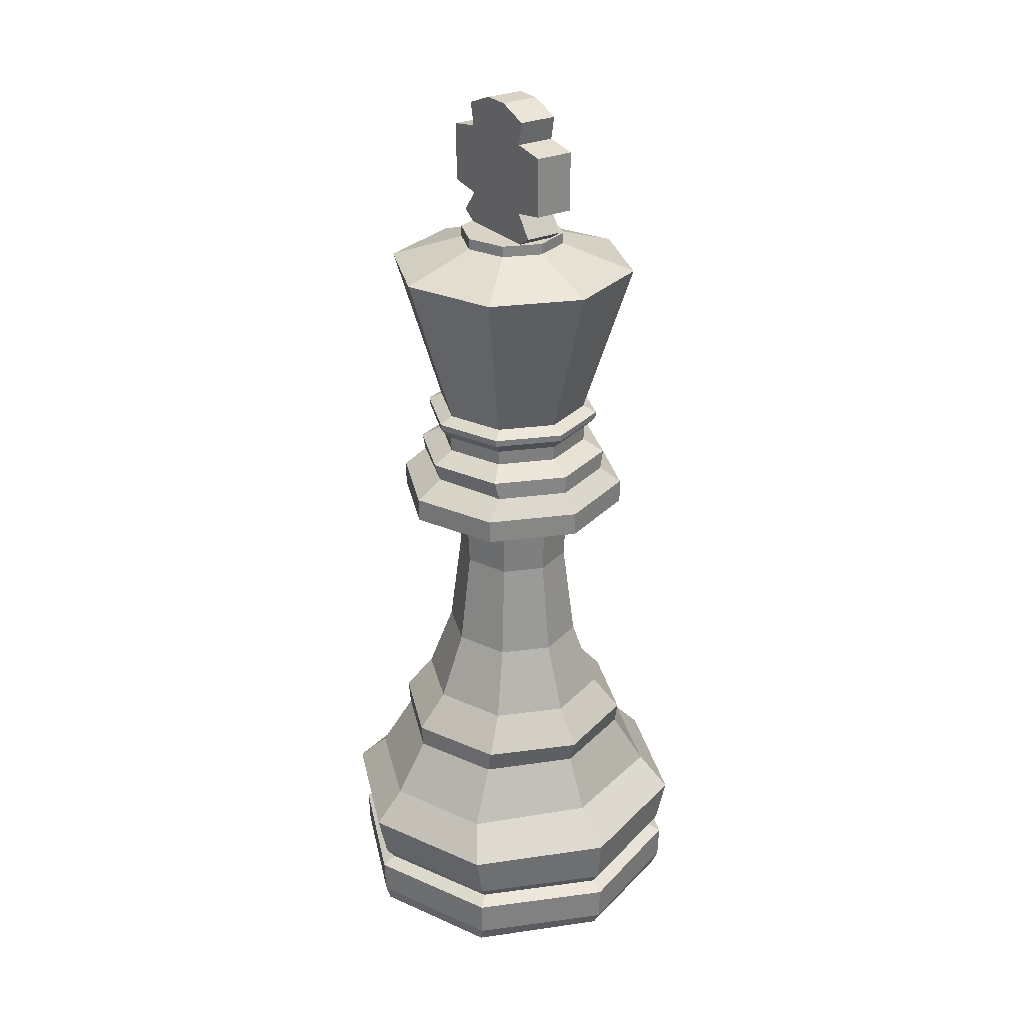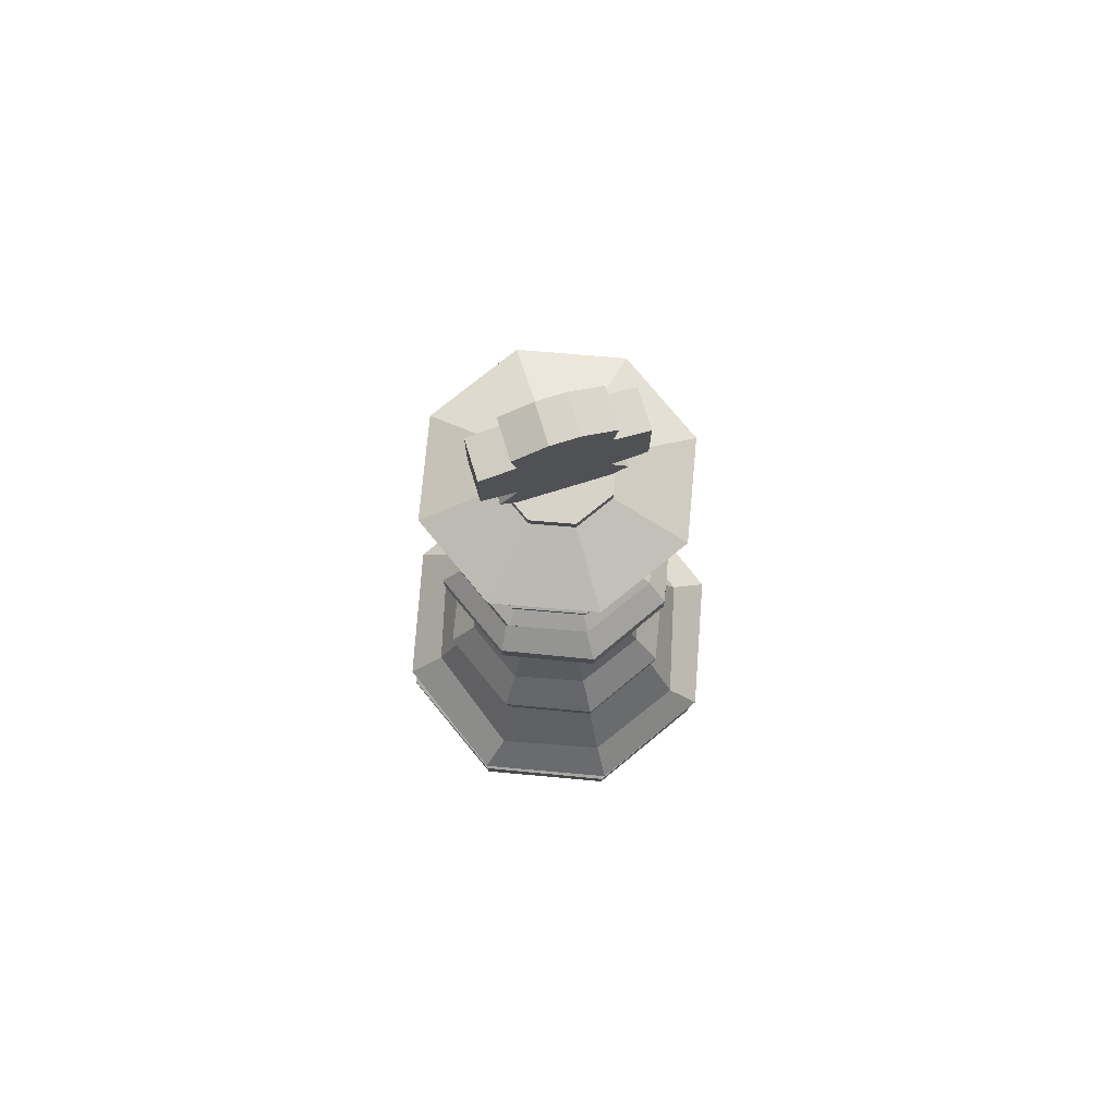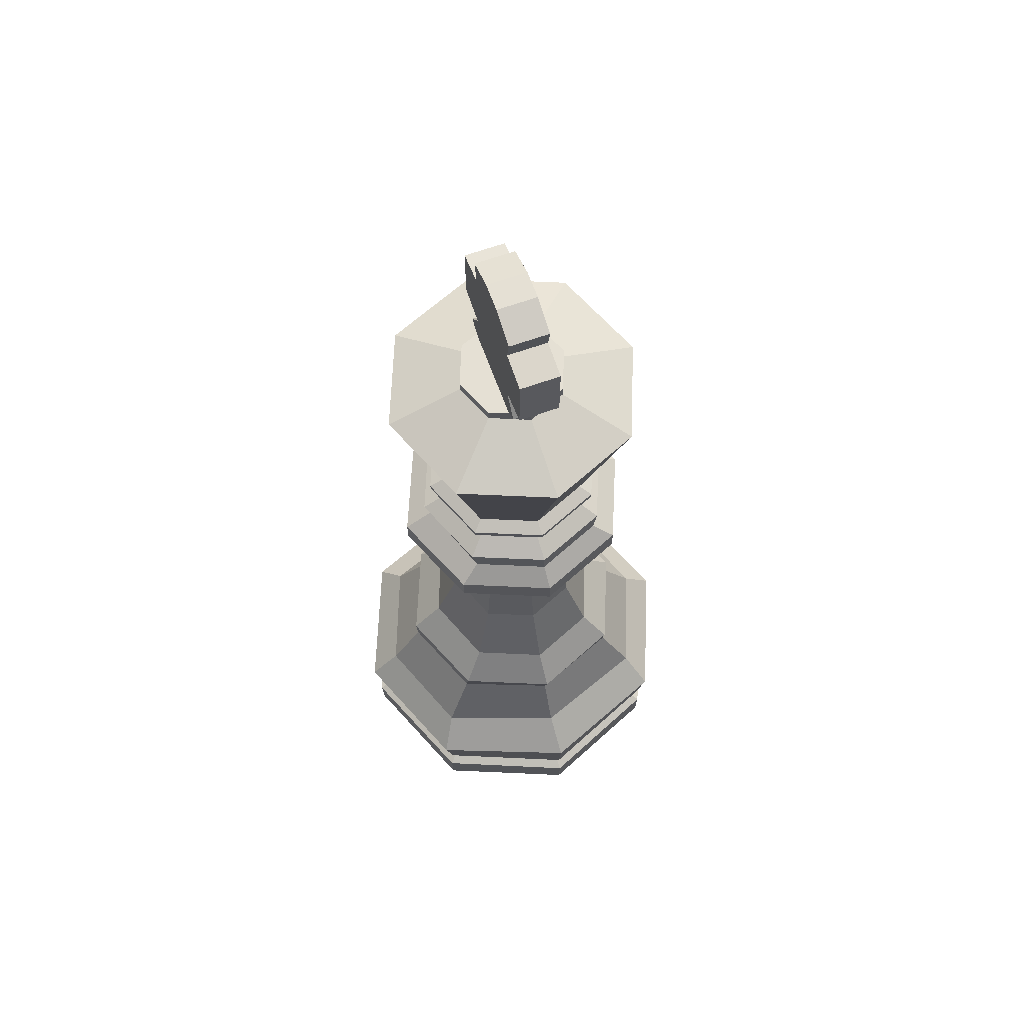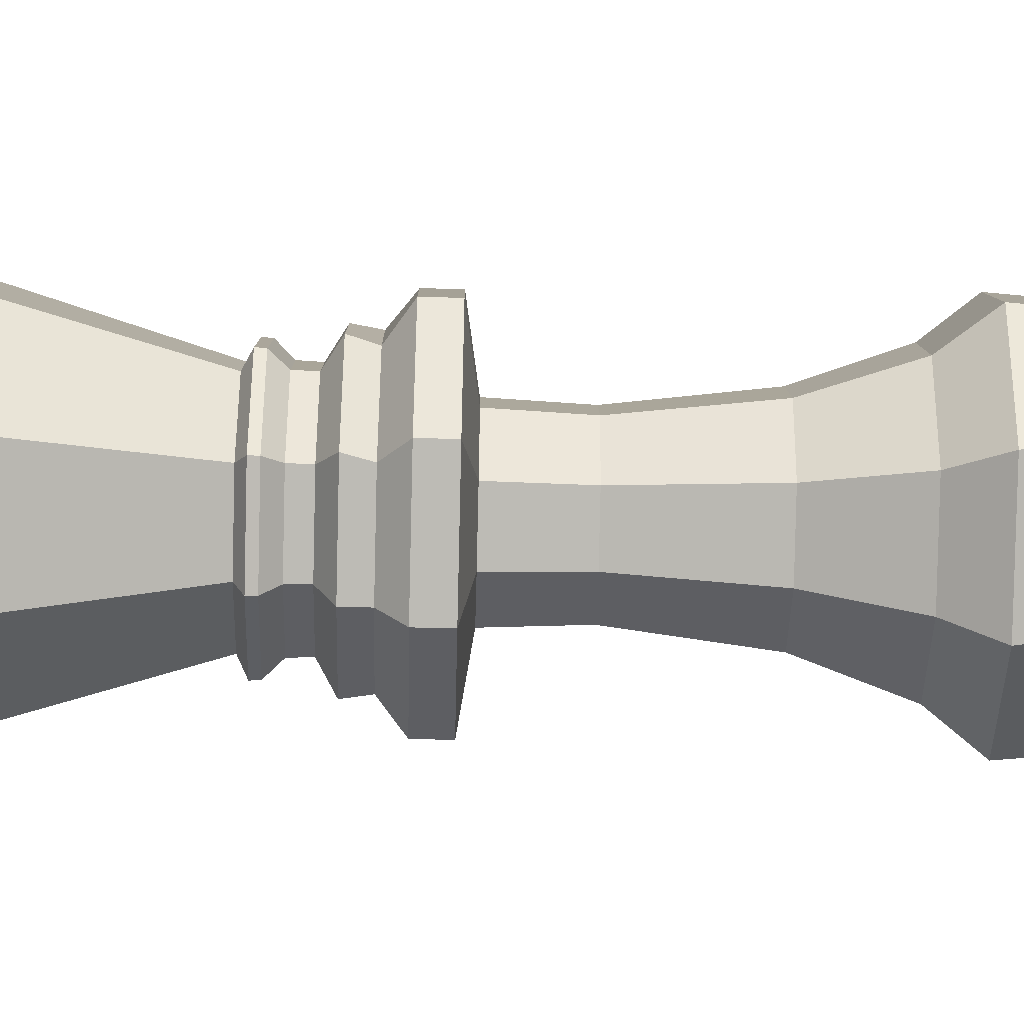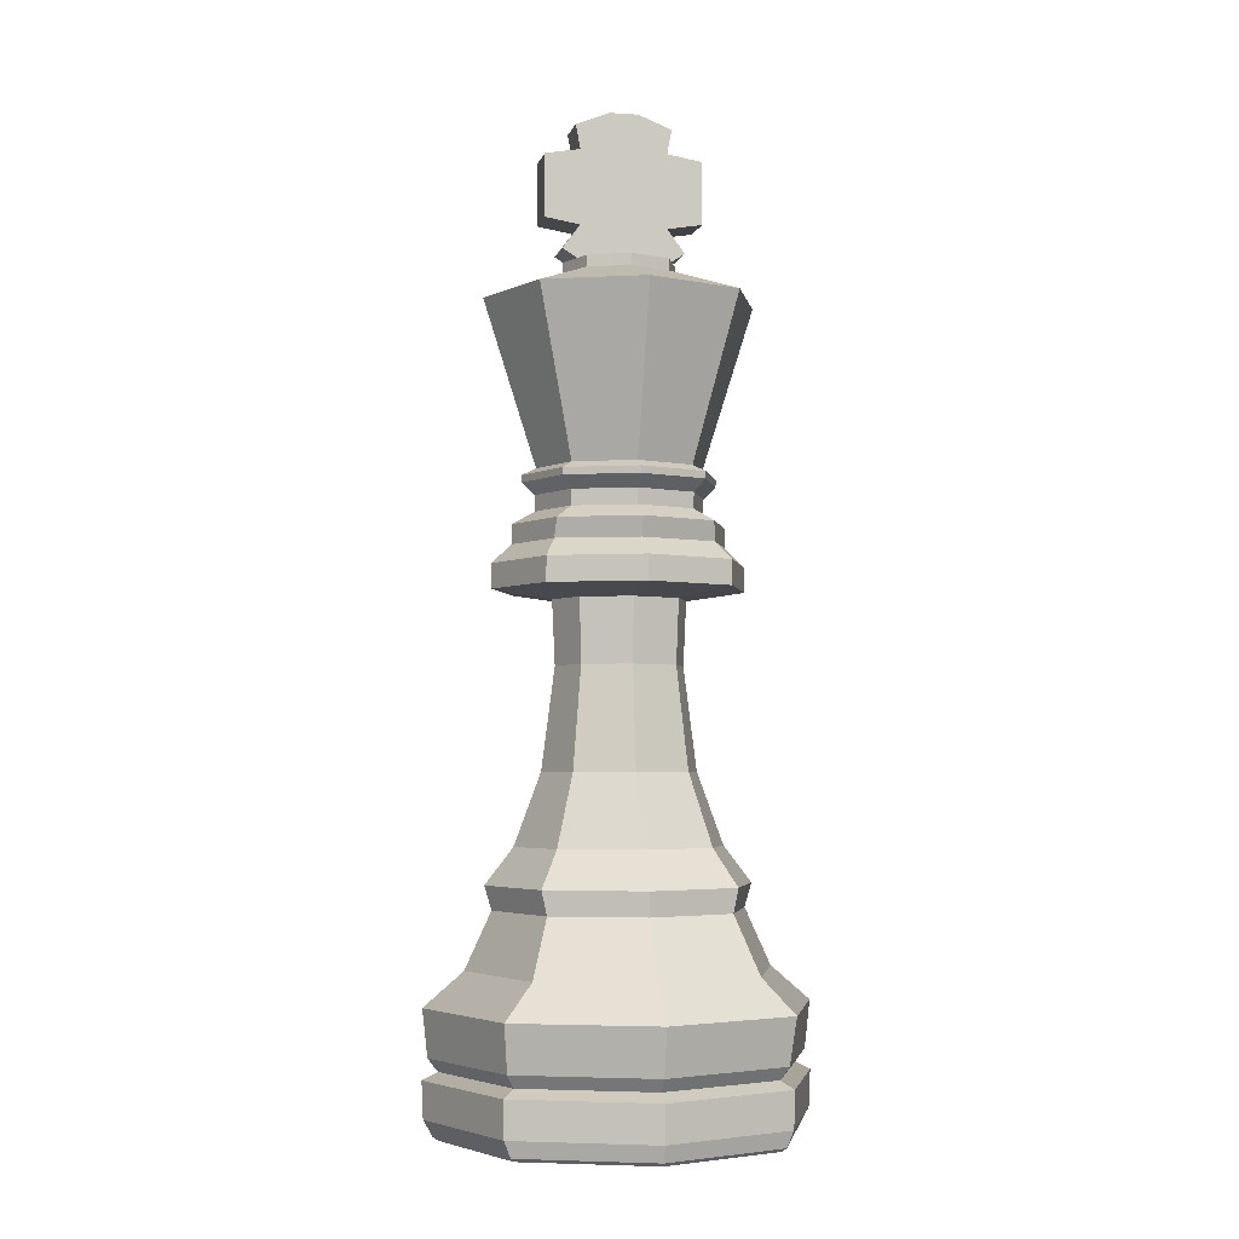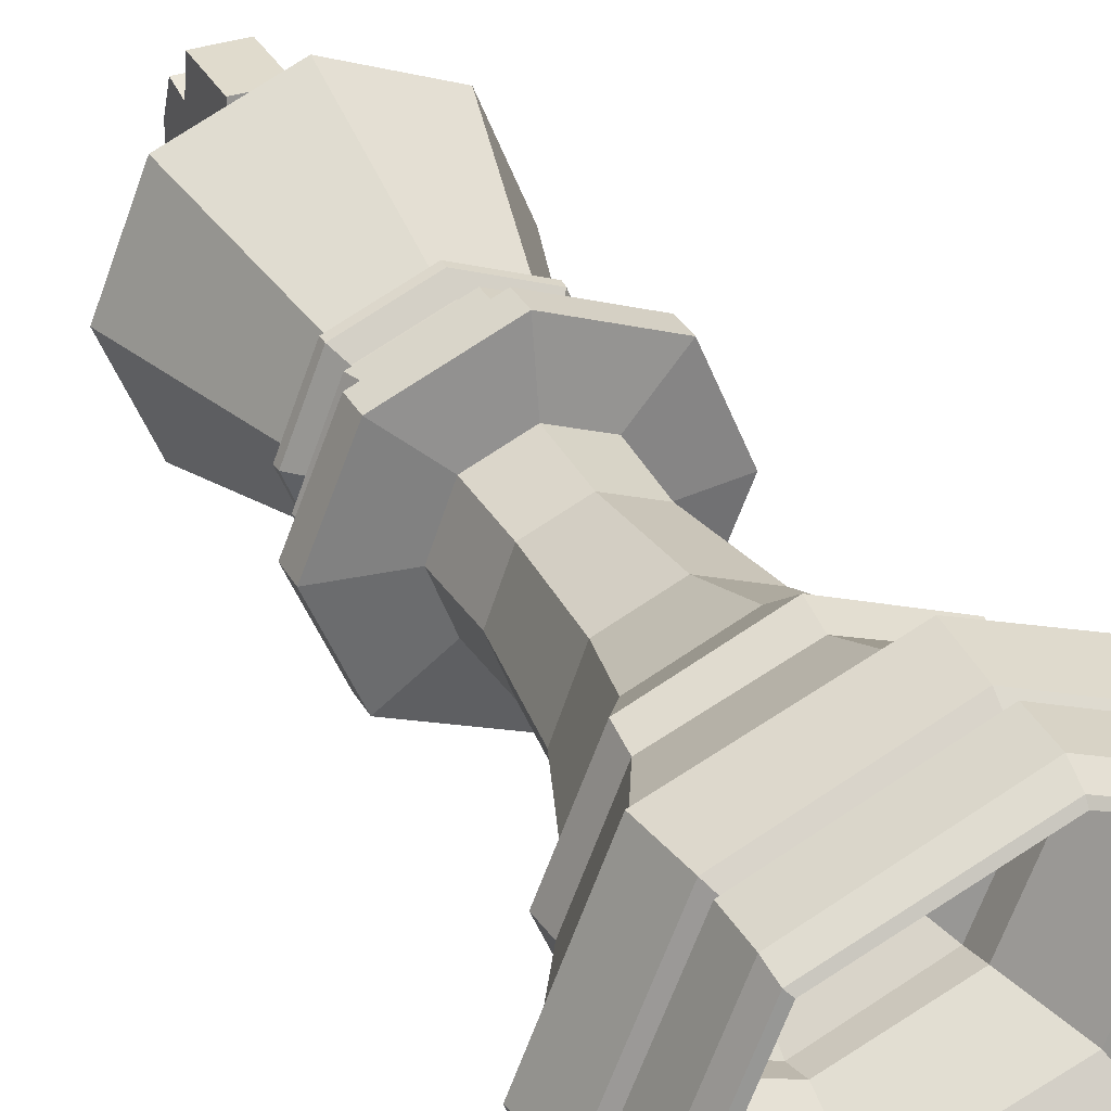
<metadata>
{"format":"obj","ext":"obj","renderer":"f3d","projection":"perspective","resolution":1024,"background":"white","views":[{"elev":28.0,"azim":-34.0,"up":"+Y"},{"elev":76.3,"azim":-107.1,"up":"+Y"},{"elev":65.3,"azim":160.2,"up":"+Y"},{"elev":-61.5,"azim":-91.4,"up":"+Z"},{"elev":-3.7,"azim":77.7,"up":"+Y"},{"elev":33.2,"azim":-24.9,"up":"+Z"}]}
</metadata>
<code>
o King
v 0 0.01355 0.8146
v 0 0.2533 0.864
v 0 0.2876 0.7942
v -0 0.5587 0.8628
v -0 0.7127 0.6835
v -0 0.9686 0.5654
v -0 1.077 0.597
v 0 -0.003017 0.7909
v 0 0.3463 0.839
v 0 0.08733 0.8567
v -0.5941 0.01355 0.578
v -0.8307 0.01355 -0
v -0.6085 0.2533 0.6106
v -0.8618 0.2533 -0
v -0.5616 0.2876 0.5616
v -0.7942 0.2876 -0
v -0.6373 0.5587 0.6132
v -0.8868 0.5587 -0
v -0.554 0.7127 0.4833
v -0.7426 0.7127 -0
v -0.5872 0.9686 -0
v -0.4239 0.9686 0.3998
v -0.5952 1.077 -0
v -0.4214 1.077 0.4232
v -0.806 -0.003017 0
v -0.5763 -0.003017 0.5612
v -0.319 1.241 0.3384
v -0.839 0.3463 -0
v -0.5933 0.3463 0.5933
v -0.8536 0.08733 -0
v -0.6045 0.08733 0.6076
v -0.4505 1.241 -0
v 0 1.241 0.4699
v -0.2012 2.318 0.2194
v -0.2843 2.318 -0
v -0 2.318 0.3024
v -0.3282 1.567 -0
v -0.2324 1.567 0.2532
v -0 1.567 0.3491
v -0.2701 2.028 -0
v -0 2.028 0.2891
v -0.1912 2.028 0.2102
v -0.4072 2.361 0.4029
v -0.5752 2.361 -0
v 0 2.361 0.5709
v -0.4072 2.473 0.4029
v -0.5752 2.473 -0
v 0 2.473 0.5709
v -0.3147 2.556 0.3524
v -0.4445 2.556 -0
v 0 2.556 0.4822
v -0.3355 2.645 0.3442
v -0.4739 2.645 -0
v -0 2.645 0.4826
v -0.1789 3.759 0.1836
v -0.2527 3.759 -1e-06
v 0 3.759 0.2574
v 0.5941 0.01355 0.578
v 0.8307 0.01355 -0
v 0.6085 0.2533 0.6106
v 0.8618 0.2533 -0
v 0.5616 0.2876 0.5616
v 0.7942 0.2876 -0
v 0.6373 0.5587 0.6132
v 0.8868 0.5587 -0
v 0.554 0.7127 0.4833
v 0.7426 0.7127 -0
v 0.5872 0.9686 -0
v 0.4239 0.9686 0.3998
v 0.5952 1.077 -0
v 0.4214 1.077 0.4232
v 0.806 -0.003017 0
v 0.5763 -0.003017 0.5612
v 0.319 1.241 0.3384
v 0.839 0.3463 -0
v 0.5933 0.3463 0.5933
v 0.8536 0.08733 -0
v 0.6045 0.08733 0.6076
v 0.4505 1.241 -0
v 0.2012 2.318 0.2194
v 0.2843 2.318 -0
v 0.3282 1.567 -0
v 0.2324 1.567 0.2532
v 0.2701 2.028 -0
v 0.1912 2.028 0.2102
v 0.4072 2.361 0.4029
v 0.5752 2.361 -0
v 0.4072 2.473 0.4029
v 0.5752 2.473 -0
v 0.3147 2.556 0.3524
v 0.4445 2.556 -0
v 0.3355 2.645 0.3442
v 0.4739 2.645 -0
v 0.1789 3.759 0.1836
v 0.2527 3.759 -1e-06
v 0 0.01355 -0.8146
v 0 0.2533 -0.864
v 0 0.2876 -0.7942
v -0 0.5587 -0.8628
v -0 0.7127 -0.6835
v -0 0.9686 -0.5654
v -0 1.077 -0.597
v 0 -0.003018 -0.7909
v 0 0.3463 -0.839
v 0 0.08733 -0.8567
v -0.5941 0.01355 -0.578
v -0.6085 0.2533 -0.6106
v -0.5616 0.2876 -0.5616
v -0.6373 0.5587 -0.6132
v -0.554 0.7127 -0.4833
v -0.4239 0.9686 -0.3998
v -0.4214 1.077 -0.4232
v -0.5763 -0.003018 -0.5612
v -0.319 1.241 -0.3384
v -0.5933 0.3463 -0.5933
v -0.6045 0.08733 -0.6076
v 0 1.241 -0.4699
v -0.2012 2.318 -0.2194
v -0 2.318 -0.3024
v -0.2324 1.567 -0.2532
v -0 1.567 -0.3491
v -0 2.028 -0.2891
v -0.1912 2.028 -0.2102
v -0.4072 2.361 -0.4029
v 0 2.361 -0.5709
v -0.4072 2.473 -0.4029
v 0 2.473 -0.5709
v -0.3147 2.556 -0.3524
v 0 2.556 -0.4822
v -0.3355 2.645 -0.3442
v -0 2.645 -0.4826
v -0.1789 3.759 -0.1836
v 0 3.759 -0.2574
v 0.5941 0.01355 -0.578
v 0.6085 0.2533 -0.6106
v 0.5616 0.2876 -0.5616
v 0.6373 0.5587 -0.6132
v 0.554 0.7127 -0.4833
v 0.4239 0.9686 -0.3998
v 0.4214 1.077 -0.4232
v 0.5763 -0.003018 -0.5612
v 0.319 1.241 -0.3384
v 0.5933 0.3463 -0.5933
v 0.6045 0.08733 -0.6076
v 0.2012 2.318 -0.2194
v 0.2324 1.567 -0.2532
v 0.1912 2.028 -0.2102
v 0.4072 2.361 -0.4029
v 0.4072 2.473 -0.4029
v 0.3147 2.556 -0.3524
v 0.3355 2.645 -0.3442
v 0.1789 3.759 -0.1836
v -0.2655 2.774 0.2724
v 0 2.774 0.3819
v -0.375 2.774 -0
v 0.2655 2.774 0.2724
v 0.375 2.774 -0
v -0.2655 2.774 -0.2724
v 0 2.774 -0.3819
v 0.2655 2.774 -0.2724
v -0.2631 2.703 0.27
v 0 2.703 0.3786
v -0.3717 2.703 -0
v 0.2631 2.703 0.27
v 0.3717 2.703 -0
v -0.2631 2.703 -0.27
v 0 2.703 -0.3786
v 0.2631 2.703 -0.27
v -0.3047 2.829 0.3127
v 0 2.829 0.4384
v -0.4305 2.829 -0
v 0.3047 2.829 0.3127
v 0.4305 2.829 -0
v -0.3047 2.829 -0.3127
v 0 2.829 -0.4384
v 0.3047 2.829 -0.3127
v -0.4257 3.64 0.4368
v 0 3.64 0.6125
v -0.6013 3.64 -1e-06
v 0.4257 3.64 0.4368
v 0.6013 3.64 -1e-06
v -0.4257 3.64 -0.4368
v 0 3.64 -0.6125
v 0.4257 3.64 -0.4368
v -0.2604 2.893 0.2672
v 0 2.893 0.3746
v -0.3678 2.893 -0
v 0.2604 2.893 0.2672
v 0.3678 2.893 -0
v -0.2604 2.893 -0.2672
v 0 2.893 -0.3746
v 0.2604 2.893 -0.2672
v -0.1789 3.812 0.1836
v -0.2527 3.812 -1e-06
v 0 3.812 0.2574
v 0.1789 3.812 0.1836
v 0.2527 3.812 -1e-06
v -0.1789 3.812 -0.1836
v 0 3.812 -0.2574
v 0.1789 3.812 -0.1836
v -0.3065 2.861 0.3146
v 0 2.861 0.441
v -0.433 2.861 -0
v 0.3065 2.861 0.3146
v 0.433 2.861 -0
v -0.3065 2.861 -0.3146
v 0 2.861 -0.441
v 0.3065 2.861 -0.3146
v -0.09305 3.801 0.1895
v -0.09305 3.857 0.2763
v -0.09305 3.801 -0.1895
v -0.09305 3.857 -0.2763
v 0.09305 3.801 0.1895
v 0.09305 3.857 0.2763
v 0.09305 3.801 -0.1895
v 0.09305 3.857 -0.2763
v -0.09305 3.964 0.1959
v -0.09305 3.964 -0.1959
v 0.09305 3.964 0.1959
v 0.09305 3.964 -0.1959
v -0.09305 4.412 0.2179
v -0.09305 4.412 -0.2179
v 0.09305 4.412 0.2179
v 0.09305 4.412 -0.2179
v 0.09305 4.301 -0.1959
v 0.09305 4.301 0.1959
v -0.09305 4.301 -0.1959
v -0.09305 4.301 0.1959
v -0.09305 4.471 0.06512
v -0.09305 4.471 -0.06513
v 0.09305 4.471 0.06512
v 0.09305 4.471 -0.06513
v -0.09305 3.99 -0.355
v 0.09305 3.99 -0.355
v 0.09305 3.99 0.355
v -0.09305 3.99 0.355
v 0.09305 4.275 0.355
v -0.09305 4.275 -0.355
v -0.09305 4.275 0.355
v 0.09305 4.275 -0.355
f 41 36 34 42
f 13 15 16 14
f 30 31 13 14
f 17 29 9 4
f 28 29 17 18
f 31 10 2 13
f 17 19 20 18
f 13 2 3 15
f 23 24 27 32
f 19 22 21 20
f 4 5 19 17
f 11 1 10 31
f 22 24 23 21
f 5 6 22 19
f 6 7 24 22
f 12 25 26 11
f 16 15 29 28
f 11 26 8 1
f 15 3 9 29
f 12 11 31 30
f 27 33 39 38
f 40 42 34 35
f 32 27 38 37
f 38 39 41 42
f 37 38 42 40
f 34 36 45 43
f 43 45 48 46
f 35 34 43 44
f 48 51 49 46
f 44 43 46 47
f 51 54 52 49
f 47 46 49 50
f 178 57 55 177
f 50 49 52 53
f 33 7 71 74
f 179 177 55 56
f 36 41 85 80
f 60 61 63 62
f 77 61 60 78
f 64 4 9 76
f 75 65 64 76
f 78 60 2 10
f 64 65 67 66
f 60 62 3 2
f 70 79 74 71
f 66 67 68 69
f 4 64 66 5
f 58 78 10 1
f 69 68 70 71
f 5 66 69 6
f 6 69 71 7
f 59 58 73 72
f 63 75 76 62
f 58 1 8 73
f 62 76 9 3
f 59 77 78 58
f 74 83 39 33
f 84 81 80 85
f 79 82 83 74
f 83 85 41 39
f 82 84 85 83
f 80 86 45 36
f 86 88 48 45
f 81 87 86 80
f 51 48 88 90
f 87 89 88 86
f 54 51 90 92
f 89 91 90 88
f 57 178 180 94
f 91 93 92 90
f 117 102 112 114
f 181 95 94 180
f 119 122 123 118
f 107 14 16 108
f 30 14 107 116
f 109 99 104 115
f 28 18 109 115
f 116 107 97 105
f 109 18 20 110
f 107 108 98 97
f 23 32 114 112
f 110 20 21 111
f 99 109 110 100
f 106 116 105 96
f 111 21 23 112
f 100 110 111 101
f 101 111 112 102
f 12 106 113 25
f 16 28 115 108
f 106 96 103 113
f 108 115 104 98
f 12 30 116 106
f 114 120 121 117
f 40 35 118 123
f 32 37 120 114
f 120 123 122 121
f 37 40 123 120
f 118 124 125 119
f 124 126 127 125
f 35 44 124 118
f 129 127 126 128
f 44 47 126 124
f 131 129 128 130
f 47 50 128 126
f 133 183 182 132
f 50 53 130 128
f 102 117 142 140
f 179 56 132 182
f 122 119 145 147
f 135 136 63 61
f 77 144 135 61
f 137 143 104 99
f 75 143 137 65
f 144 105 97 135
f 137 138 67 65
f 135 97 98 136
f 70 140 142 79
f 138 139 68 67
f 99 100 138 137
f 134 96 105 144
f 139 140 70 68
f 100 101 139 138
f 101 102 140 139
f 59 72 141 134
f 63 136 143 75
f 134 141 103 96
f 136 98 104 143
f 59 134 144 77
f 142 117 121 146
f 84 147 145 81
f 79 142 146 82
f 146 121 122 147
f 82 146 147 84
f 145 119 125 148
f 148 125 127 149
f 81 145 148 87
f 127 129 150 149
f 87 148 149 89
f 129 131 151 150
f 89 149 150 91
f 183 133 152 184
f 91 150 151 93
f 161 162 154 153
f 181 184 152 95
f 54 162 161 52
f 165 168 160 157
f 168 167 159 160
f 163 155 158 166
f 166 158 159 167
f 165 157 156 164
f 164 156 154 162
f 163 161 153 155
f 164 162 54 92
f 53 52 161 163
f 166 167 131 130
f 93 165 164 92
f 131 167 168 151
f 53 163 166 130
f 153 154 170 169
f 93 151 168 165
f 185 186 178 177
f 157 160 176 173
f 160 159 175 176
f 155 171 174 158
f 158 174 175 159
f 157 173 172 156
f 156 172 170 154
f 155 153 169 171
f 202 186 185 201
f 189 192 184 181
f 192 191 183 184
f 187 179 182 190
f 190 182 183 191
f 189 181 180 188
f 188 180 178 186
f 187 185 177 179
f 132 56 194 198
f 188 186 202 204
f 203 201 185 187
f 190 191 207 206
f 205 189 188 204
f 207 191 192 208
f 203 187 190 206
f 152 133 199 200
f 205 208 192 189
f 195 196 197 200 199 198 194 193
f 57 94 196 195
f 57 195 193 55
f 133 132 198 199
f 94 95 197 196
f 169 170 202 201
f 56 55 193 194
f 95 152 200 197
f 173 176 208 205
f 176 175 207 208
f 171 203 206 174
f 174 206 207 175
f 173 205 204 172
f 172 204 202 170
f 171 169 201 203
f 209 210 212 211
f 211 212 216 215
f 215 216 214 213
f 213 214 210 209
f 211 215 213 209
f 216 212 218 220
f 218 217 228 227
f 214 216 220 219
f 212 210 217 218
f 210 214 219 217
f 222 221 229 230
f 228 226 223 221
f 225 227 222 224
f 218 227 238 233
f 219 220 225 226
f 227 228 221 222
f 226 225 224 223
f 227 225 240 238
f 223 224 232 231
f 221 223 231 229
f 224 222 230 232
f 232 230 229 231
f 234 233 238 240
f 236 235 237 239
f 228 217 236 239
f 226 228 239 237
f 217 219 235 236
f 225 220 234 240
f 220 218 233 234
f 219 226 237 235
f 7 33 27 24

</code>
